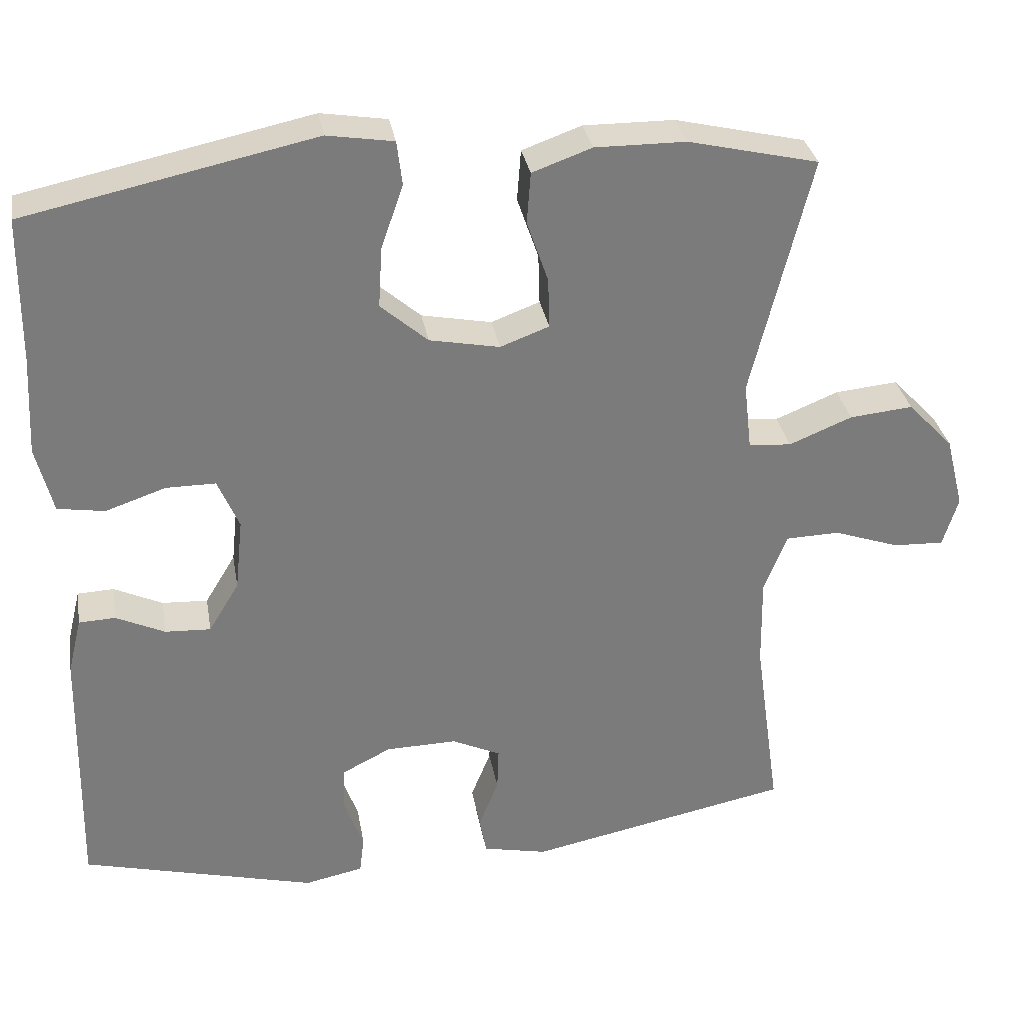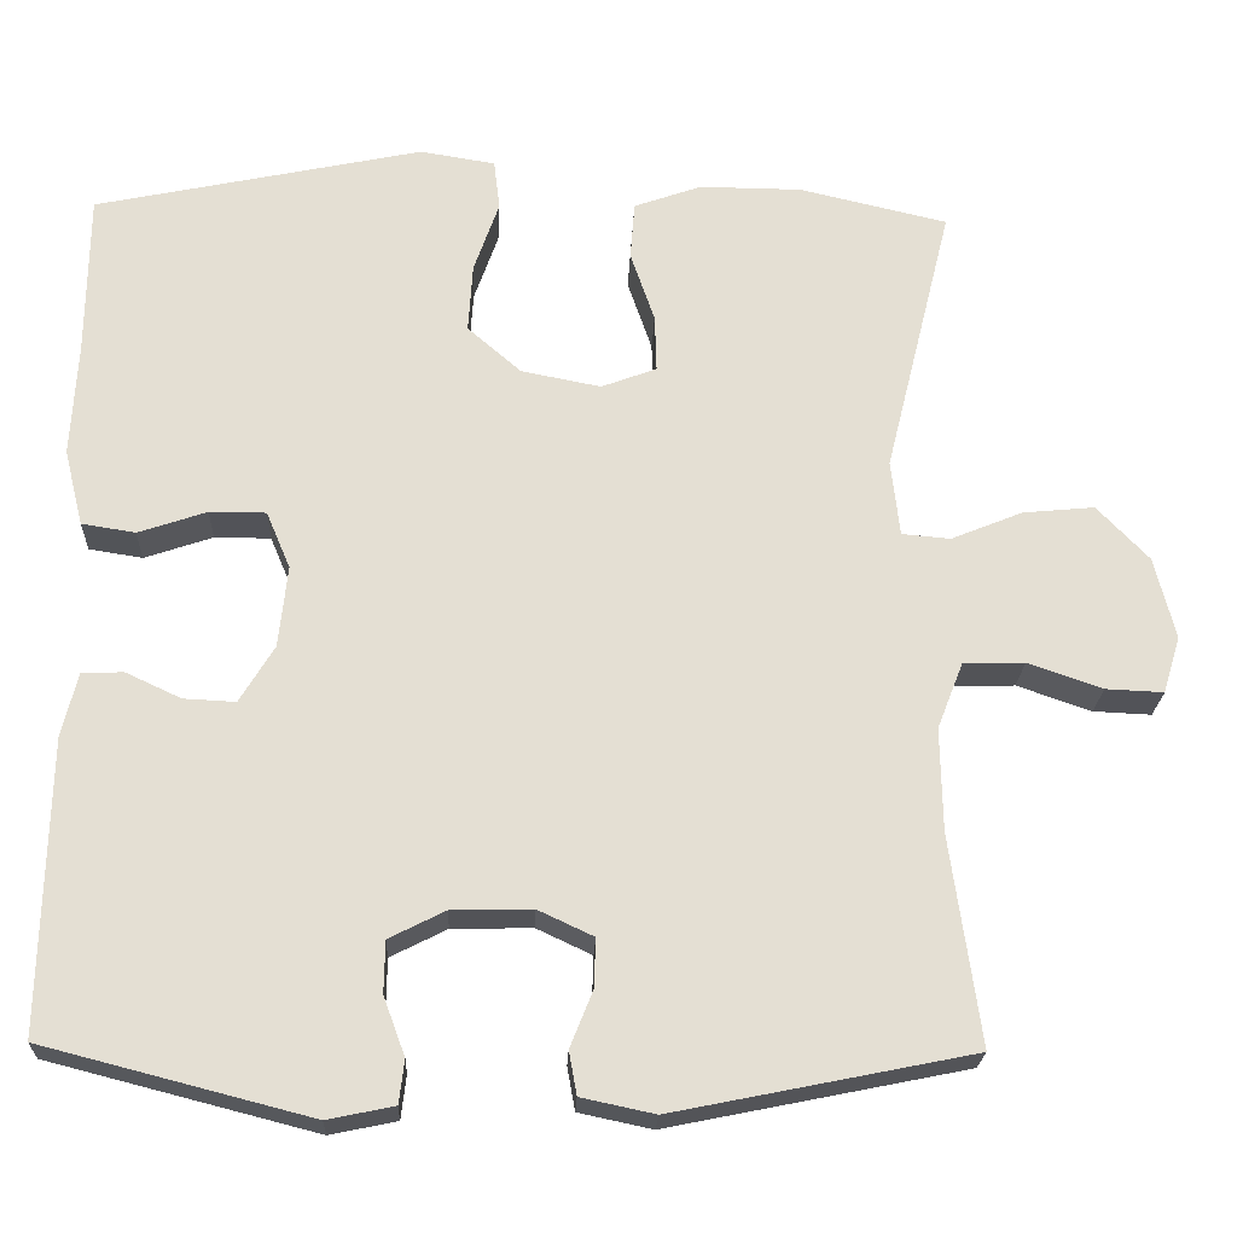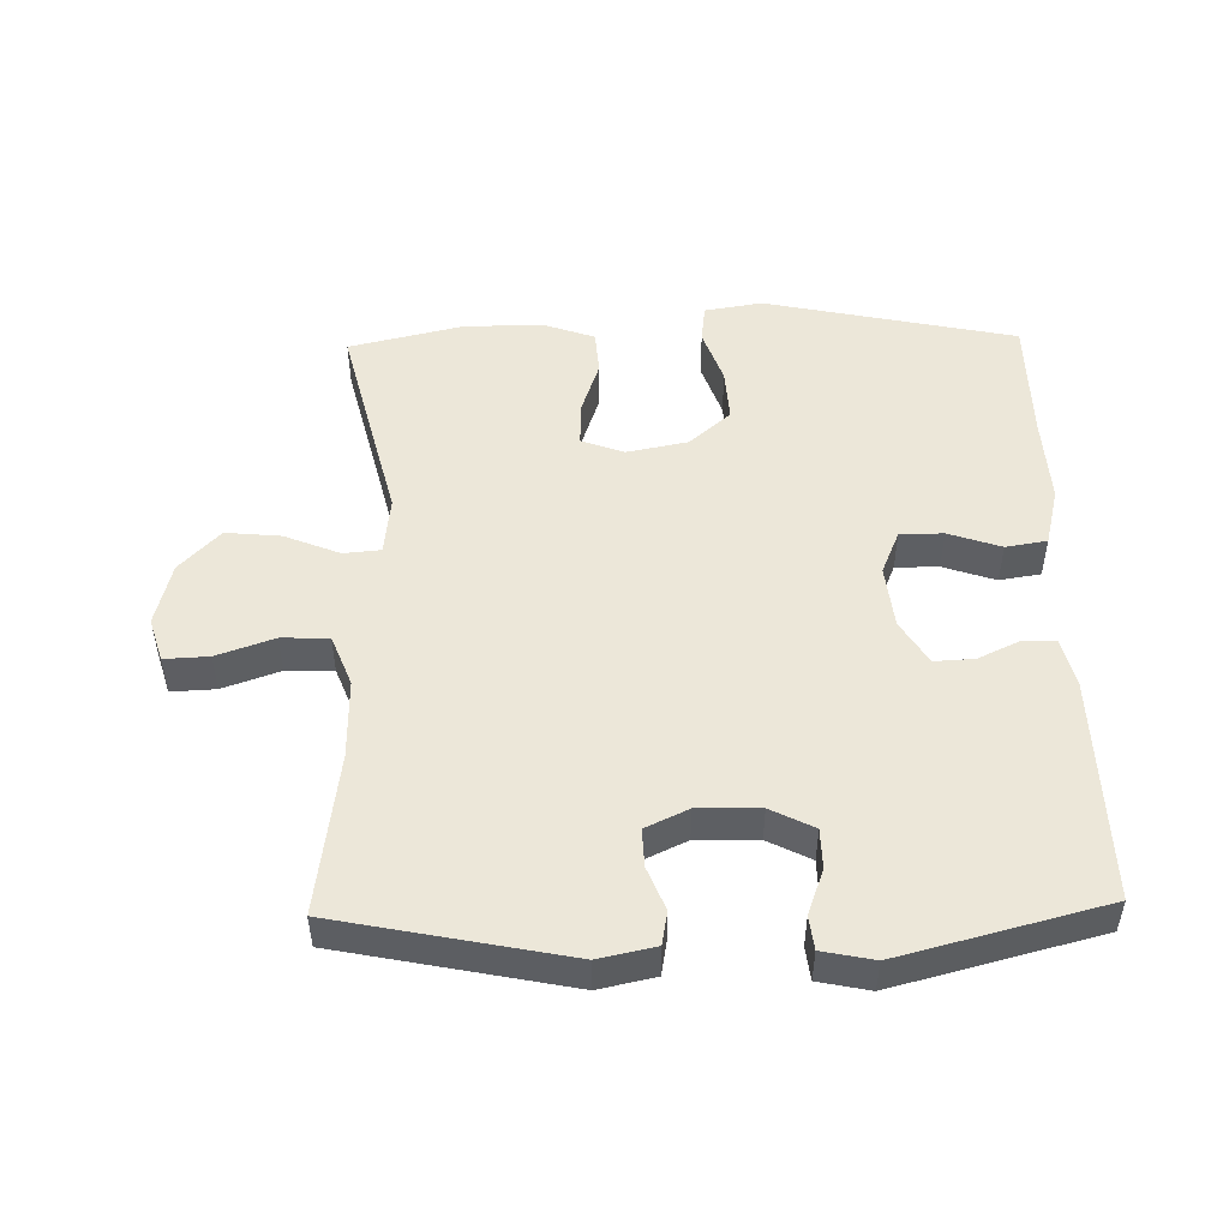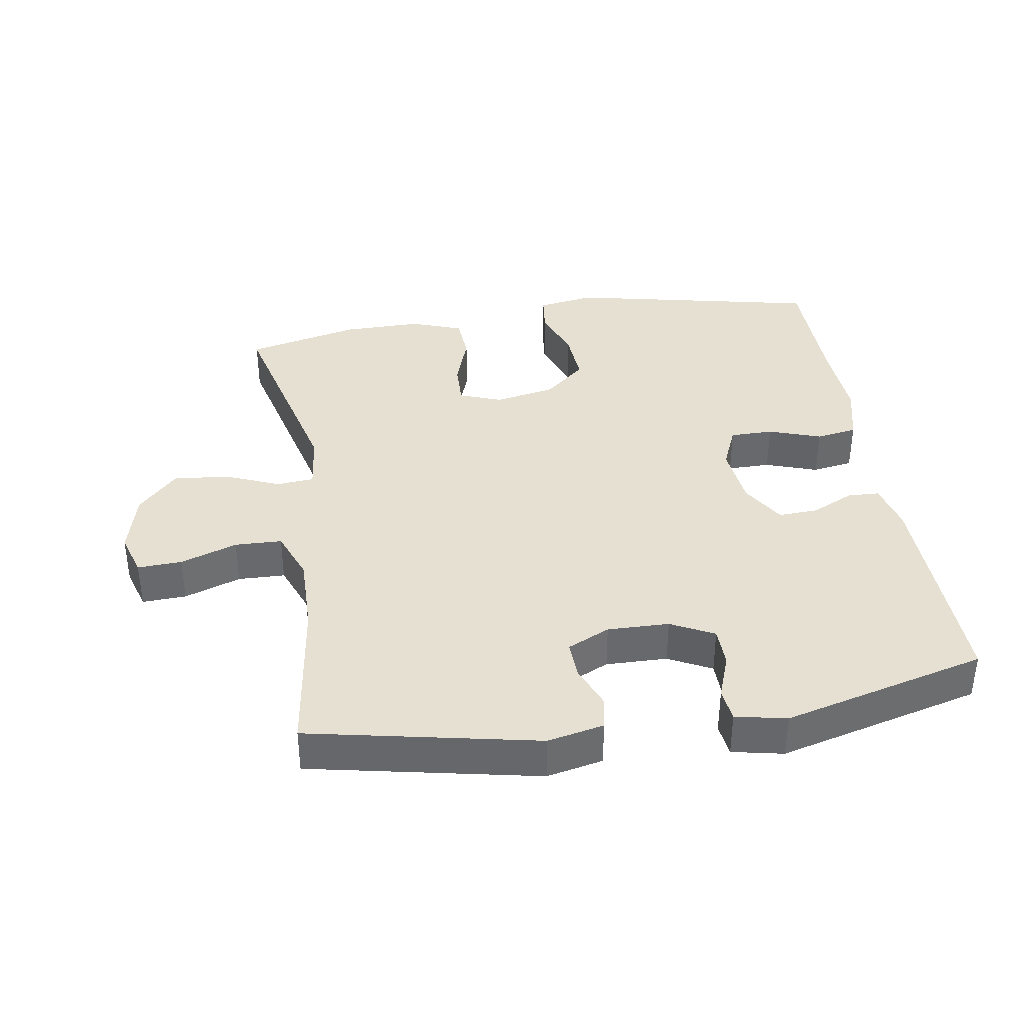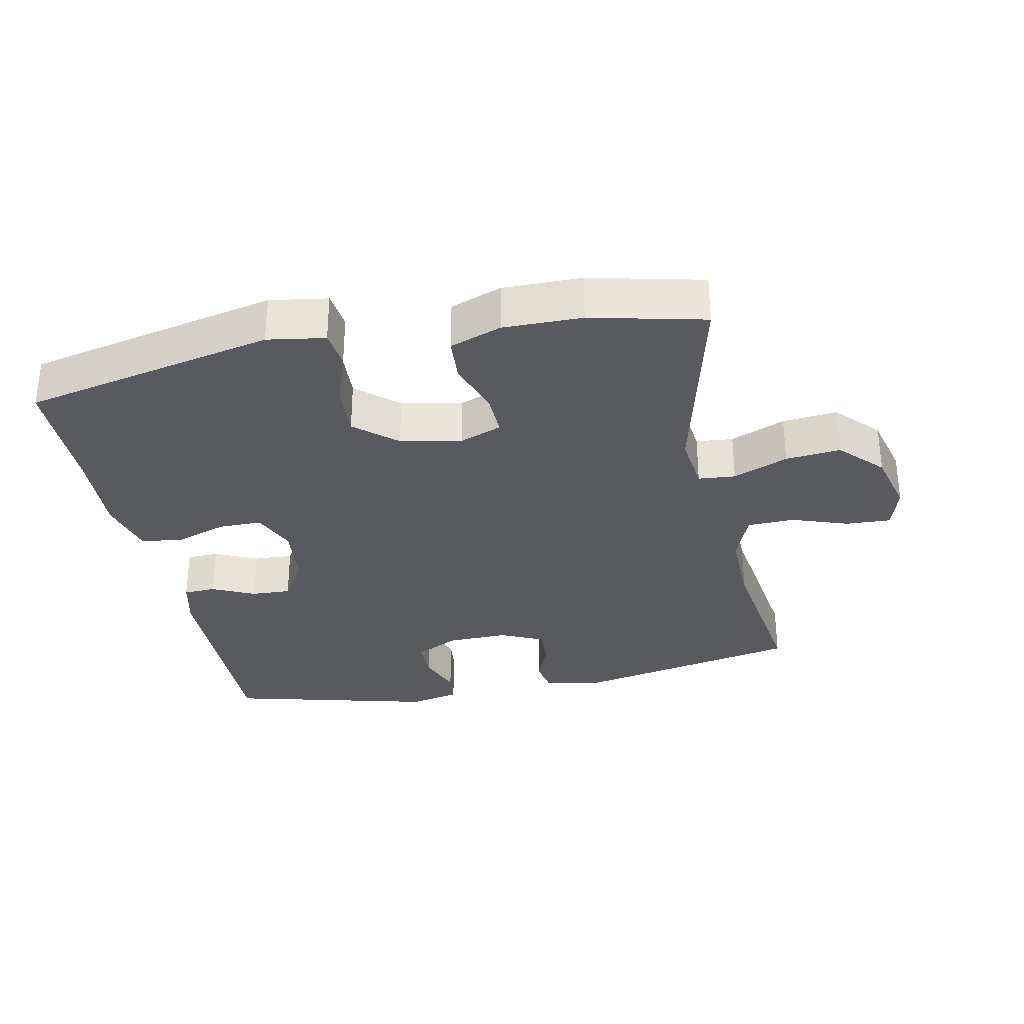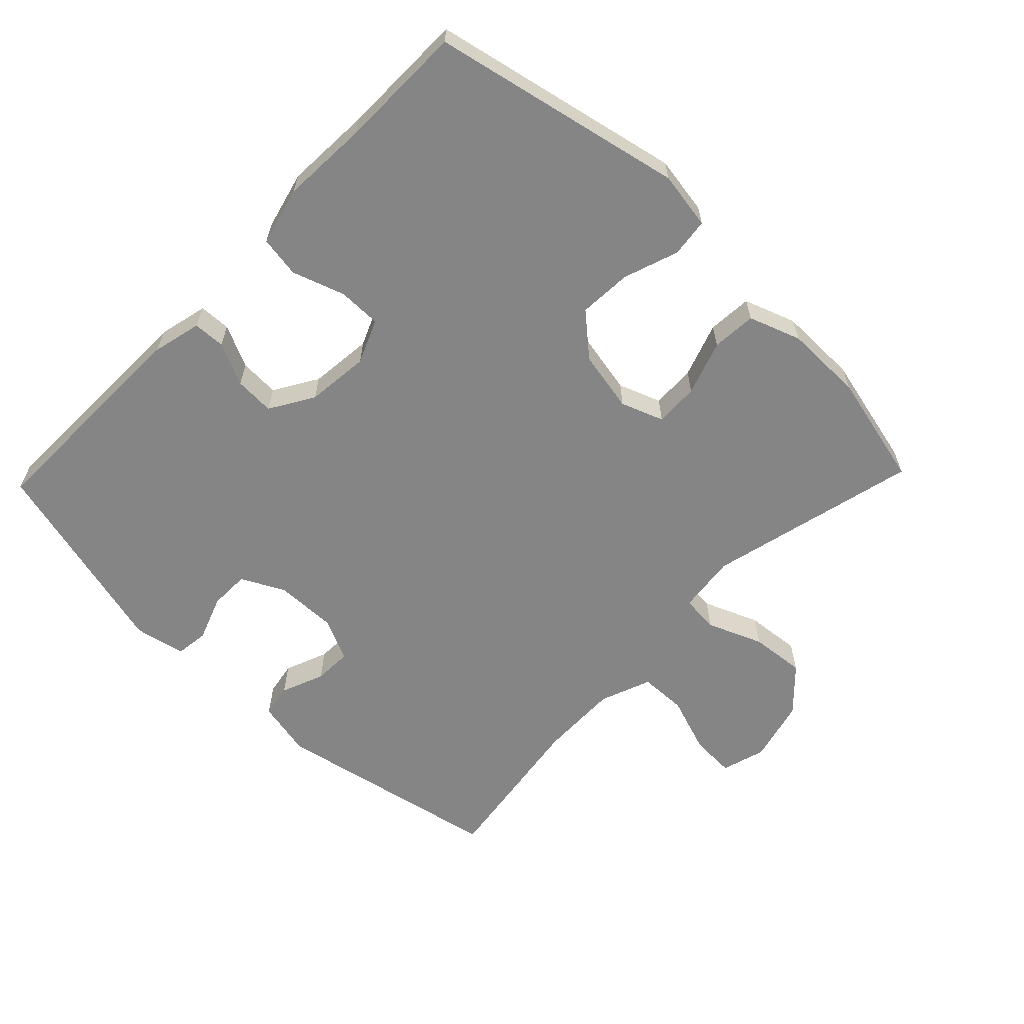
<metadata>
{"format":"obj","ext":"obj","renderer":"f3d","projection":"perspective","resolution":1024,"background":"white","views":[{"elev":31.9,"azim":-9.8,"up":"+Z"},{"elev":-22.6,"azim":-2.3,"up":"+Z"},{"elev":49.9,"azim":178.7,"up":"+Y"},{"elev":37.7,"azim":171.0,"up":"+Y"},{"elev":-31.6,"azim":11.7,"up":"+Y"},{"elev":-61.9,"azim":-43.9,"up":"+Y"}]}
</metadata>
<code>
v -0.5 0.07 0.5
v -0.121 0.07 0.581
v -0.034 0.07 0.567
v -0.027 0.07 0.509
v -0.056 0.07 0.426
v -0.061 0.07 0.346
v 0.001 0.07 0.292
v 0.093 0.07 0.274
v 0.157 0.07 0.298
v 0.155 0.07 0.364
v 0.127 0.07 0.446
v 0.132 0.07 0.513
v 0.21 0.07 0.541
v 0.329 0.07 0.54
v 0.5 0.07 0.5
v 0.422 0.07 0.183
v 0.432 0.07 0.095
v 0.488 0.07 0.09
v 0.571 0.07 0.124
v 0.654 0.07 0.132
v 0.714 0.07 0.069
v 0.738 0.07 -0.026
v 0.718 0.07 -0.092
v 0.651 0.07 -0.089
v 0.565 0.07 -0.059
v 0.494 0.07 -0.061
v 0.464 0.07 -0.138
v 0.466 0.07 -0.257
v 0.5 0.07 -0.5
v 0.155 0.07 -0.57
v 0.07 0.07 -0.552
v 0.061 0.07 -0.502
v 0.087 0.07 -0.437
v 0.089 0.07 -0.38
v 0.025 0.07 -0.35
v -0.068 0.07 -0.352
v -0.133 0.07 -0.385
v -0.134 0.07 -0.445
v -0.109 0.07 -0.513
v -0.115 0.07 -0.563
v -0.192 0.07 -0.579
v -0.5 0.07 -0.5
v -0.493 0.07 -0.162
v -0.475 0.07 -0.088
v -0.427 0.07 -0.086
v -0.363 0.07 -0.116
v -0.303 0.07 -0.119
v -0.263 0.07 -0.053
v -0.253 0.07 0.042
v -0.281 0.07 0.108
v -0.346 0.07 0.108
v -0.425 0.07 0.081
v -0.487 0.07 0.091
v -0.509 0.07 0.179
v -0.502 0.07 0.31
v -0.5 0 0.5
v -0.121 0 0.581
v -0.034 0 0.567
v -0.027 0 0.509
v -0.056 0 0.426
v -0.061 0 0.346
v 0.001 0 0.292
v 0.093 0 0.274
v 0.157 0 0.298
v 0.155 0 0.364
v 0.127 0 0.446
v 0.132 0 0.513
v 0.21 0 0.541
v 0.329 0 0.54
v 0.5 0 0.5
v 0.422 0 0.183
v 0.432 0 0.095
v 0.488 0 0.09
v 0.571 0 0.124
v 0.654 0 0.132
v 0.714 0 0.069
v 0.738 0 -0.026
v 0.718 0 -0.092
v 0.651 0 -0.089
v 0.565 0 -0.059
v 0.494 0 -0.061
v 0.464 0 -0.138
v 0.466 0 -0.257
v 0.5 0 -0.5
v 0.155 0 -0.57
v 0.07 0 -0.552
v 0.061 0 -0.502
v 0.087 0 -0.437
v 0.089 0 -0.38
v 0.025 0 -0.35
v -0.068 0 -0.352
v -0.133 0 -0.385
v -0.134 0 -0.445
v -0.109 0 -0.513
v -0.115 0 -0.563
v -0.192 0 -0.579
v -0.5 0 -0.5
v -0.493 0 -0.162
v -0.475 0 -0.088
v -0.427 0 -0.086
v -0.363 0 -0.116
v -0.303 0 -0.119
v -0.263 0 -0.053
v -0.253 0 0.042
v -0.281 0 0.108
v -0.346 0 0.108
v -0.425 0 0.081
v -0.487 0 0.091
v -0.509 0 0.179
v -0.502 0 0.31
f 53 54 55
f 52 53 55
f 51 52 55
f 3 4 5
f 2 3 5
f 1 2 5
f 55 1 5
f 51 55 5
f 50 51 5
f 49 50 5 6
f 48 49 6 7
f 47 48 7 8
f 44 45 46
f 43 44 46
f 42 43 46
f 41 42 46
f 40 41 46
f 39 40 46
f 38 39 46
f 37 38 46 47
f 47 8 9
f 37 47 9
f 36 37 9
f 31 32 33
f 30 31 33
f 29 30 33
f 28 29 33
f 27 28 33 34
f 26 27 34 35
f 23 24 25
f 22 23 25
f 21 22 25
f 20 21 25
f 19 20 25
f 18 19 25
f 17 18 25 26
f 14 15 16
f 13 14 16
f 12 13 16
f 11 12 16
f 10 11 16
f 9 10 16 17
f 26 35 36
f 17 26 36
f 9 17 36
f 110 109 108
f 110 108 107
f 110 107 106
f 60 59 58
f 60 58 57
f 60 57 56
f 60 56 110
f 60 110 106
f 60 106 105
f 61 60 105 104
f 62 61 104 103
f 63 62 103 102
f 101 100 99
f 101 99 98
f 101 98 97
f 101 97 96
f 101 96 95
f 101 95 94
f 101 94 93
f 102 101 93 92
f 64 63 102
f 64 102 92
f 64 92 91
f 88 87 86
f 88 86 85
f 88 85 84
f 88 84 83
f 89 88 83 82
f 90 89 82 81
f 80 79 78
f 80 78 77
f 80 77 76
f 80 76 75
f 80 75 74
f 80 74 73
f 81 80 73 72
f 71 70 69
f 71 69 68
f 71 68 67
f 71 67 66
f 71 66 65
f 72 71 65 64
f 91 90 81
f 91 81 72
f 91 72 64
f 1 56 57 2
f 2 57 58 3
f 3 58 59 4
f 4 59 60 5
f 5 60 61 6
f 6 61 62 7
f 7 62 63 8
f 8 63 64 9
f 9 64 65 10
f 10 65 66 11
f 11 66 67 12
f 12 67 68 13
f 13 68 69 14
f 14 69 70 15
f 15 70 71 16
f 16 71 72 17
f 17 72 73 18
f 18 73 74 19
f 19 74 75 20
f 20 75 76 21
f 21 76 77 22
f 22 77 78 23
f 23 78 79 24
f 24 79 80 25
f 25 80 81 26
f 26 81 82 27
f 27 82 83 28
f 28 83 84 29
f 29 84 85 30
f 30 85 86 31
f 31 86 87 32
f 32 87 88 33
f 33 88 89 34
f 34 89 90 35
f 35 90 91 36
f 36 91 92 37
f 37 92 93 38
f 38 93 94 39
f 39 94 95 40
f 40 95 96 41
f 41 96 97 42
f 42 97 98 43
f 43 98 99 44
f 44 99 100 45
f 45 100 101 46
f 46 101 102 47
f 47 102 103 48
f 48 103 104 49
f 49 104 105 50
f 50 105 106 51
f 51 106 107 52
f 52 107 108 53
f 53 108 109 54
f 54 109 110 55
f 55 110 56 1

</code>
